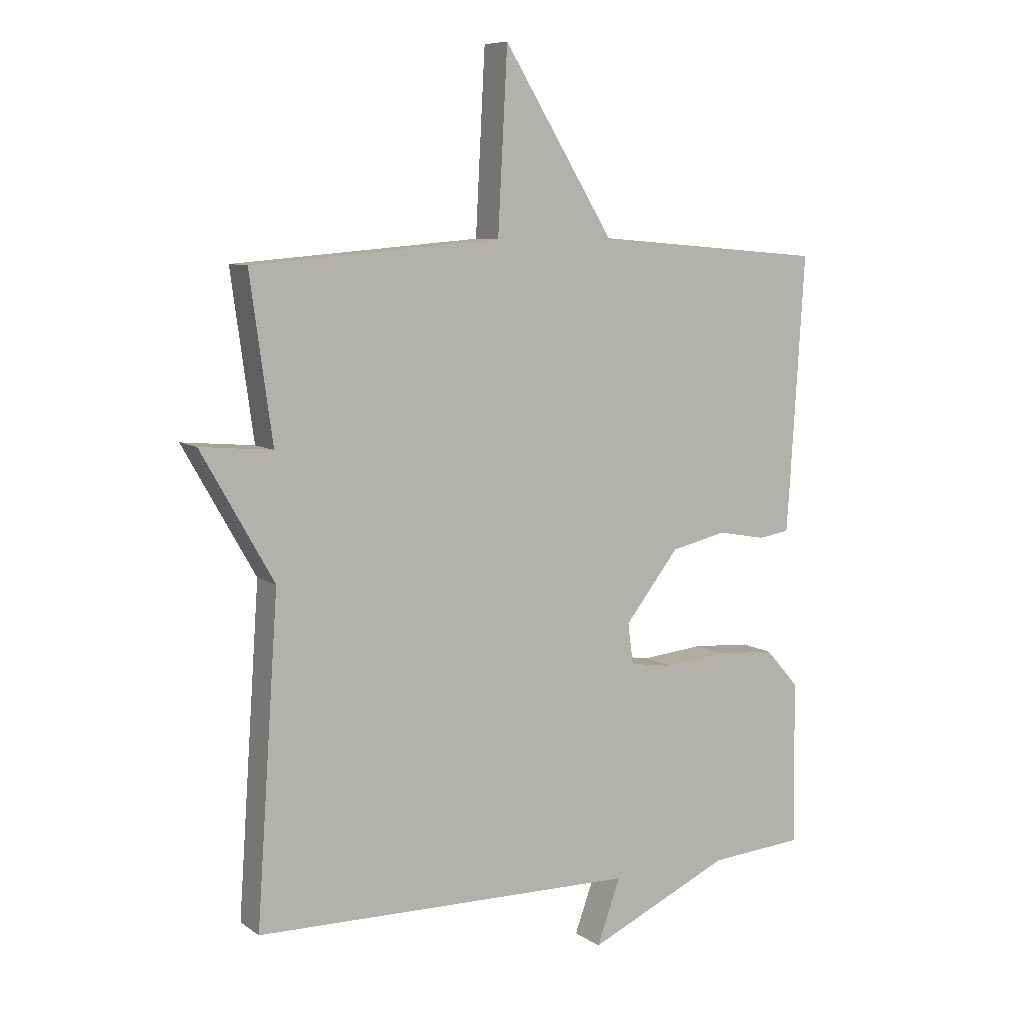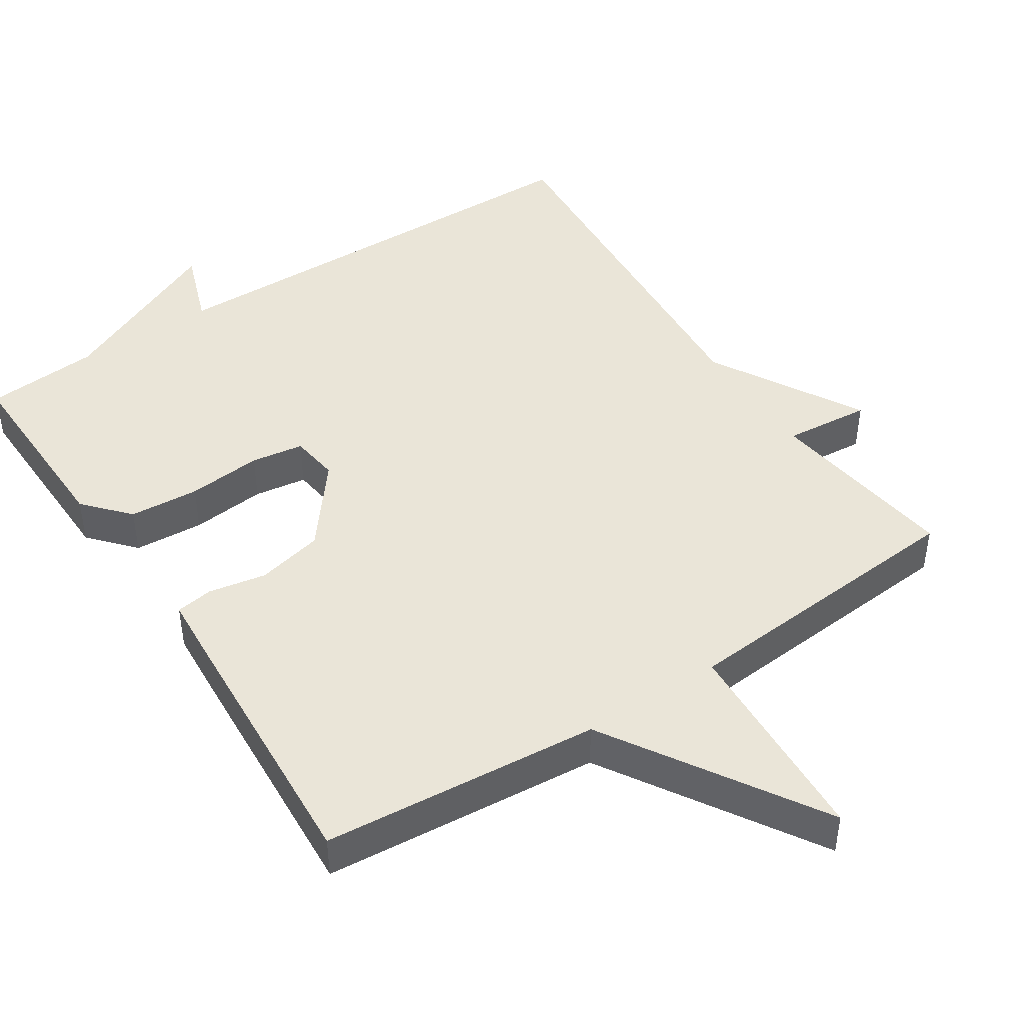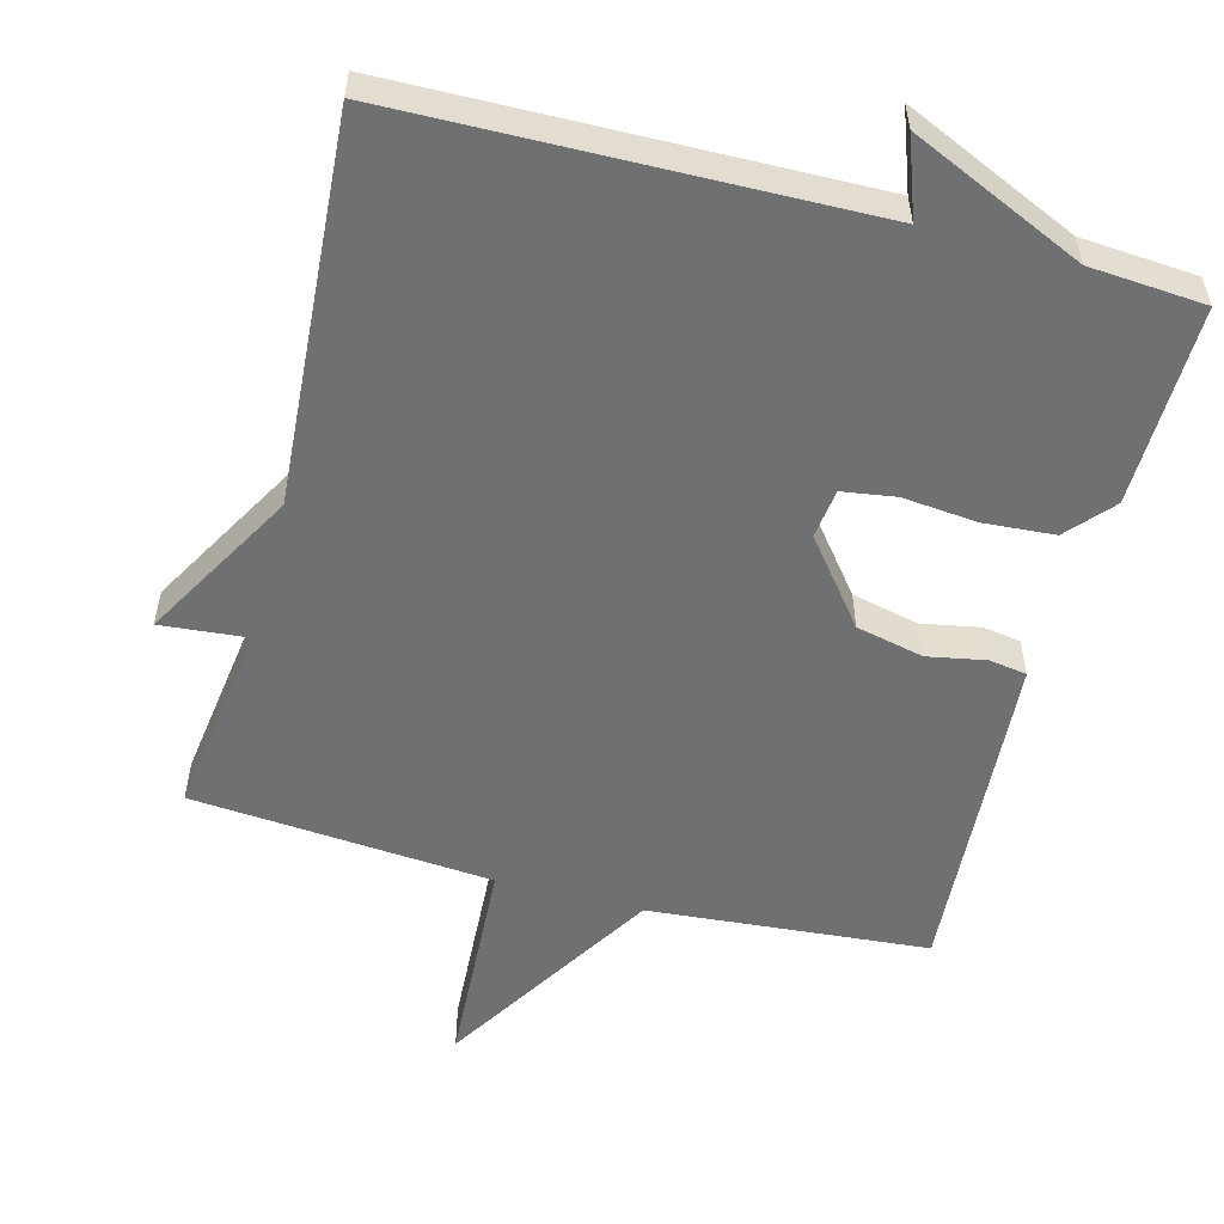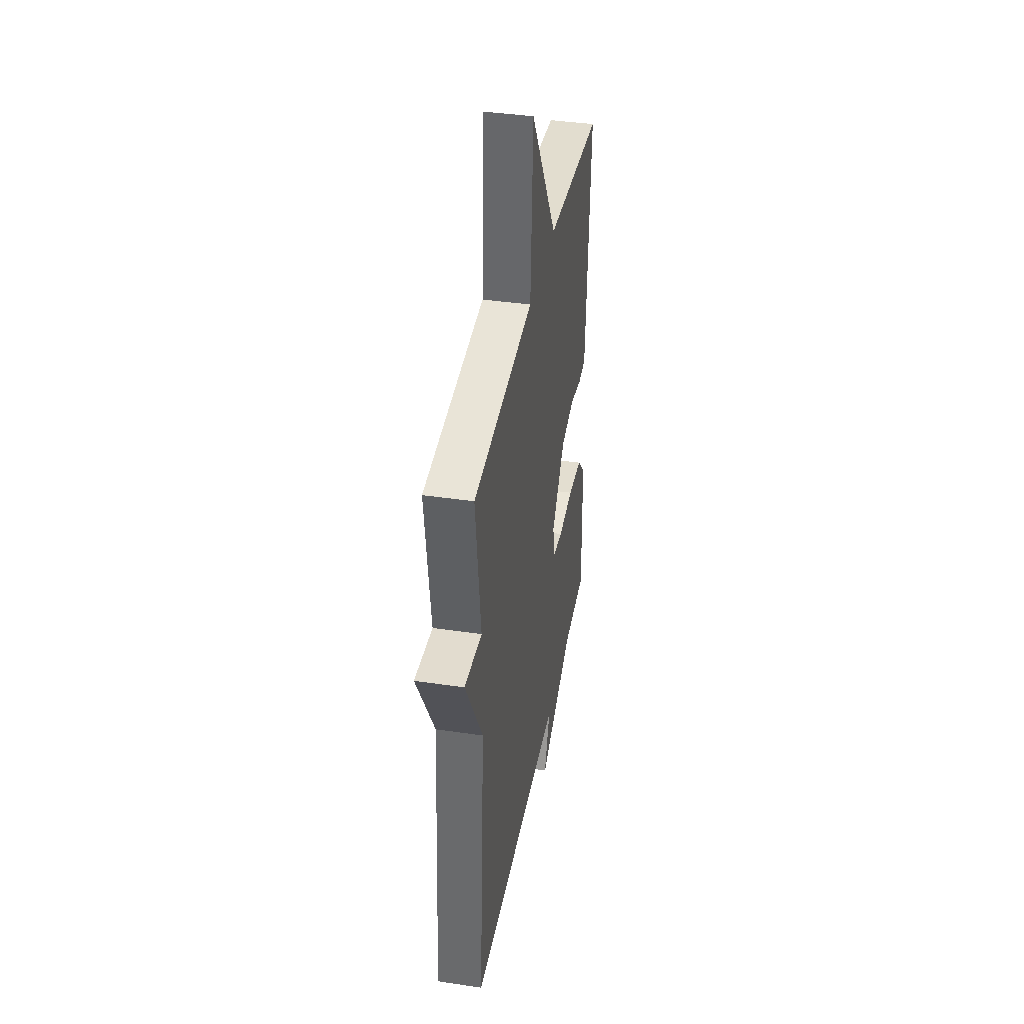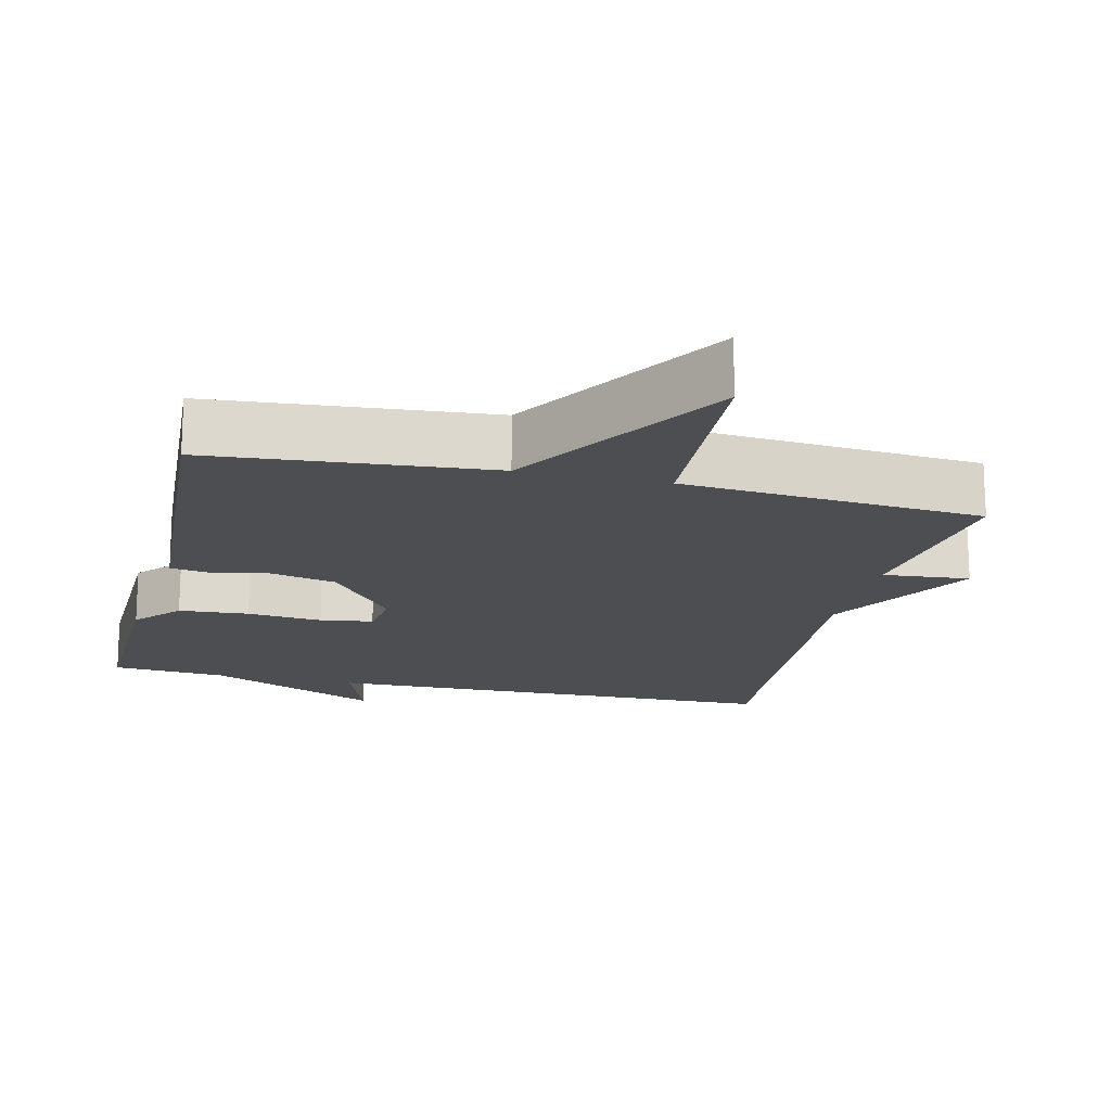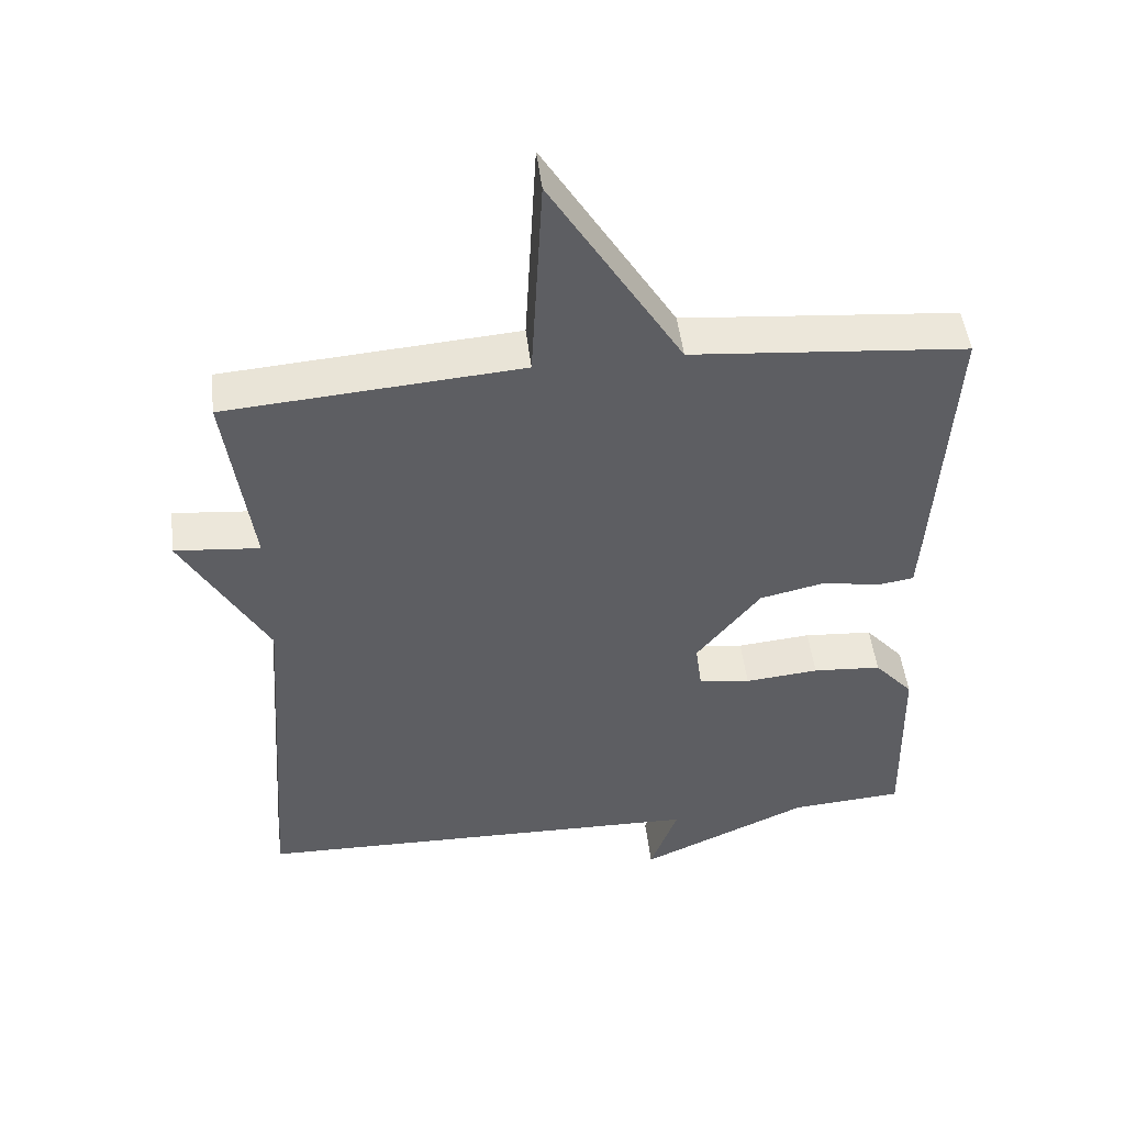
<metadata>
{"format":"obj","ext":"obj","renderer":"f3d","projection":"perspective","resolution":1024,"background":"white","views":[{"elev":8.1,"azim":150.1,"up":"+Z"},{"elev":45.0,"azim":-33.3,"up":"+Y"},{"elev":-54.9,"azim":165.2,"up":"+Y"},{"elev":39.5,"azim":100.5,"up":"+Z"},{"elev":-17.2,"azim":-13.4,"up":"+Y"},{"elev":48.7,"azim":173.2,"up":"+Z"}]}
</metadata>
<code>
v -0.5 0.07 0.5
v -0.114 0.07 0.533
v 0.07 0.07 0.83
v 0.086 0.07 0.533
v 0.5 0.07 0.5
v 0.463 0.07 0.231
v 0.583 0.07 0.242
v 0.463 0.07 0.031
v 0.5 0.07 -0.5
v -0.141 0.07 -0.512
v -0.102 0.07 -0.62
v -0.341 0.07 -0.512
v -0.5 0.07 -0.5
v -0.494 0.07 -0.225
v -0.439 0.07 -0.163
v -0.342 0.07 -0.156
v -0.238 0.07 -0.166
v -0.165 0.07 -0.155
v -0.156 0.07 -0.087
v -0.246 0.07 0.027
v -0.339 0.07 0.048
v -0.419 0.07 0.033
v -0.471 0.07 0.041
v -0.477 0.07 0.129
v -0.5 0 0.5
v -0.114 0 0.533
v 0.07 0 0.83
v 0.086 0 0.533
v 0.5 0 0.5
v 0.463 0 0.231
v 0.583 0 0.242
v 0.463 0 0.031
v 0.5 0 -0.5
v -0.141 0 -0.512
v -0.102 0 -0.62
v -0.341 0 -0.512
v -0.5 0 -0.5
v -0.494 0 -0.225
v -0.439 0 -0.163
v -0.342 0 -0.156
v -0.238 0 -0.166
v -0.165 0 -0.155
v -0.156 0 -0.087
v -0.246 0 0.027
v -0.339 0 0.048
v -0.419 0 0.033
v -0.471 0 0.041
v -0.477 0 0.129
f 24 1 2
f 23 24 2
f 22 23 2
f 21 22 2
f 2 3 4
f 21 2 4
f 20 21 4
f 4 5 6
f 20 4 6
f 19 20 6
f 6 7 8
f 19 6 8
f 18 19 8
f 15 16 17
f 14 15 17
f 13 14 17
f 12 13 17
f 12 17 18
f 10 11 12
f 10 12 18
f 9 10 18
f 8 9 18
f 26 25 48
f 26 48 47
f 26 47 46
f 26 46 45
f 28 27 26
f 28 26 45
f 28 45 44
f 30 29 28
f 30 28 44
f 30 44 43
f 32 31 30
f 32 30 43
f 32 43 42
f 41 40 39
f 41 39 38
f 41 38 37
f 41 37 36
f 42 41 36
f 36 35 34
f 42 36 34
f 42 34 33
f 42 33 32
f 1 25 26 2
f 2 26 27 3
f 3 27 28 4
f 4 28 29 5
f 5 29 30 6
f 6 30 31 7
f 7 31 32 8
f 8 32 33 9
f 9 33 34 10
f 10 34 35 11
f 11 35 36 12
f 12 36 37 13
f 13 37 38 14
f 14 38 39 15
f 15 39 40 16
f 16 40 41 17
f 17 41 42 18
f 18 42 43 19
f 19 43 44 20
f 20 44 45 21
f 21 45 46 22
f 22 46 47 23
f 23 47 48 24
f 24 48 25 1

</code>
